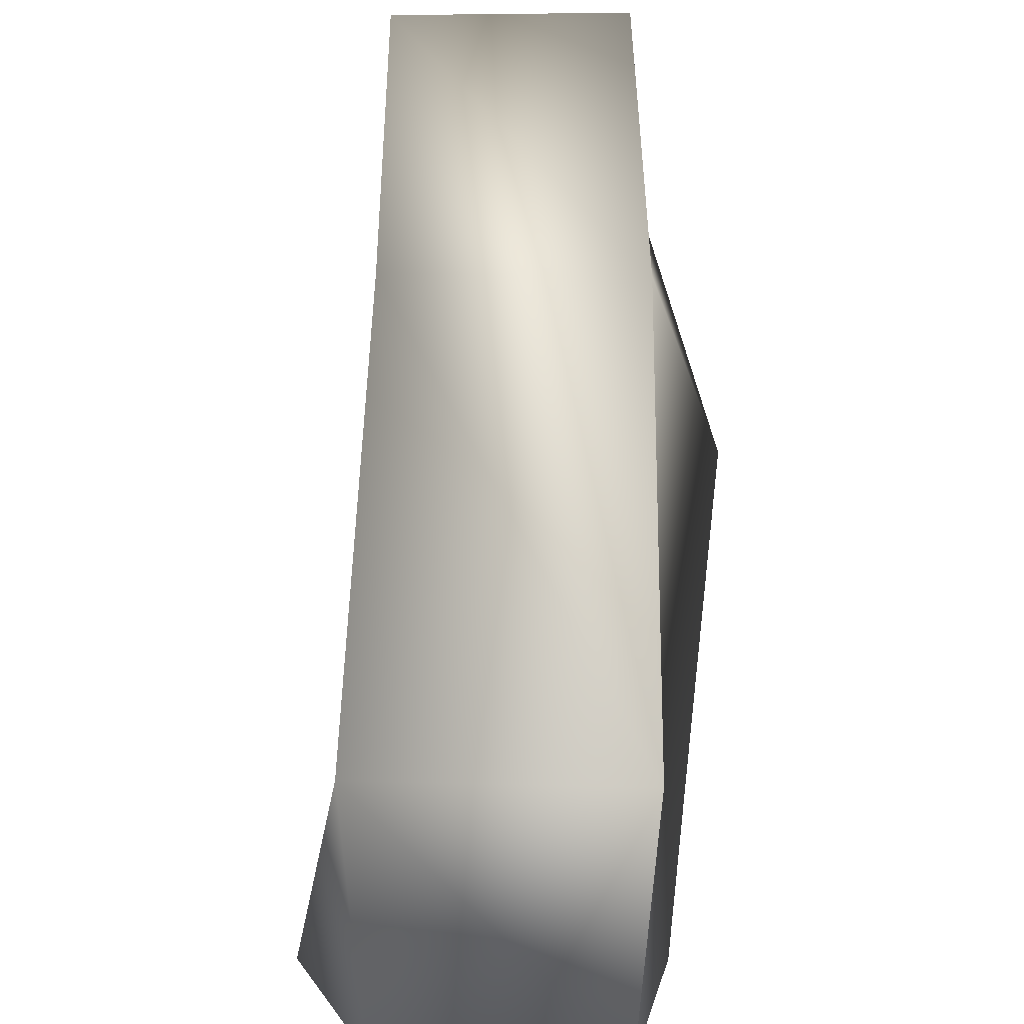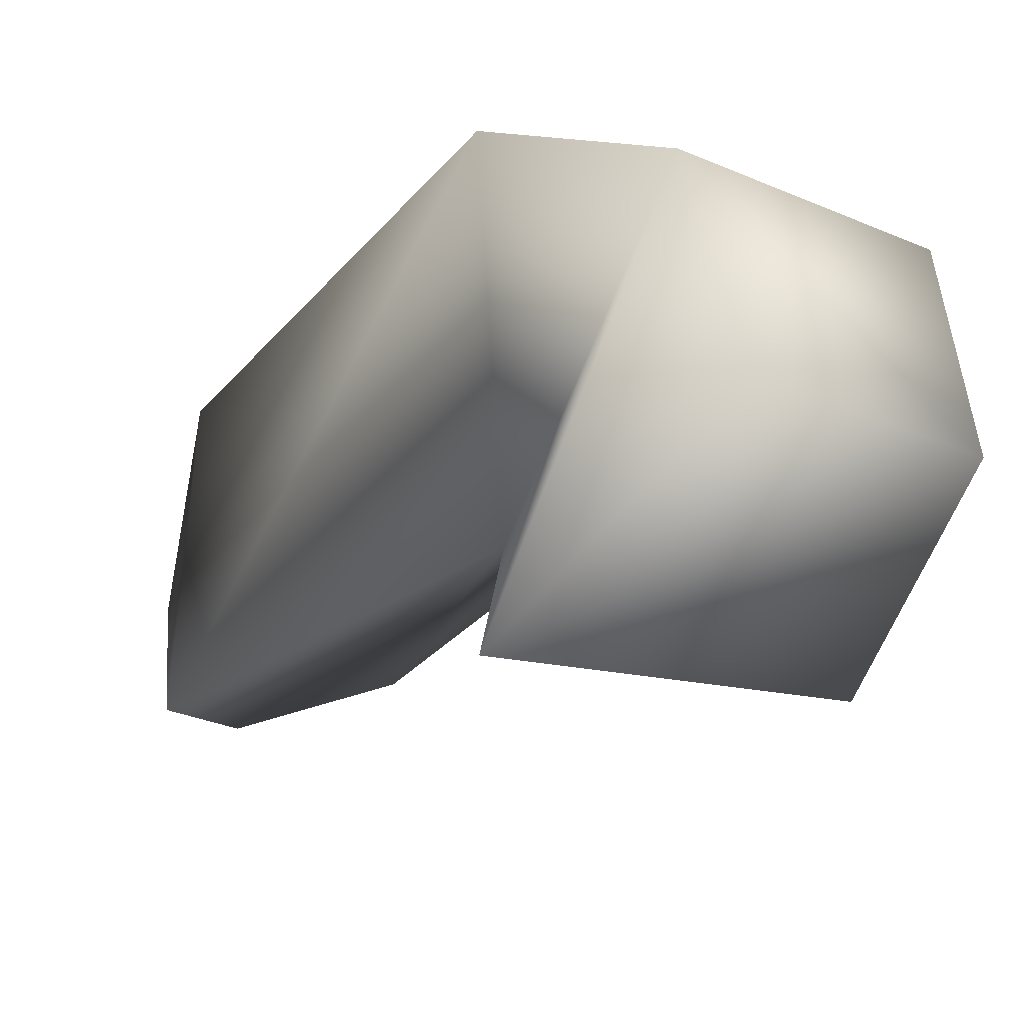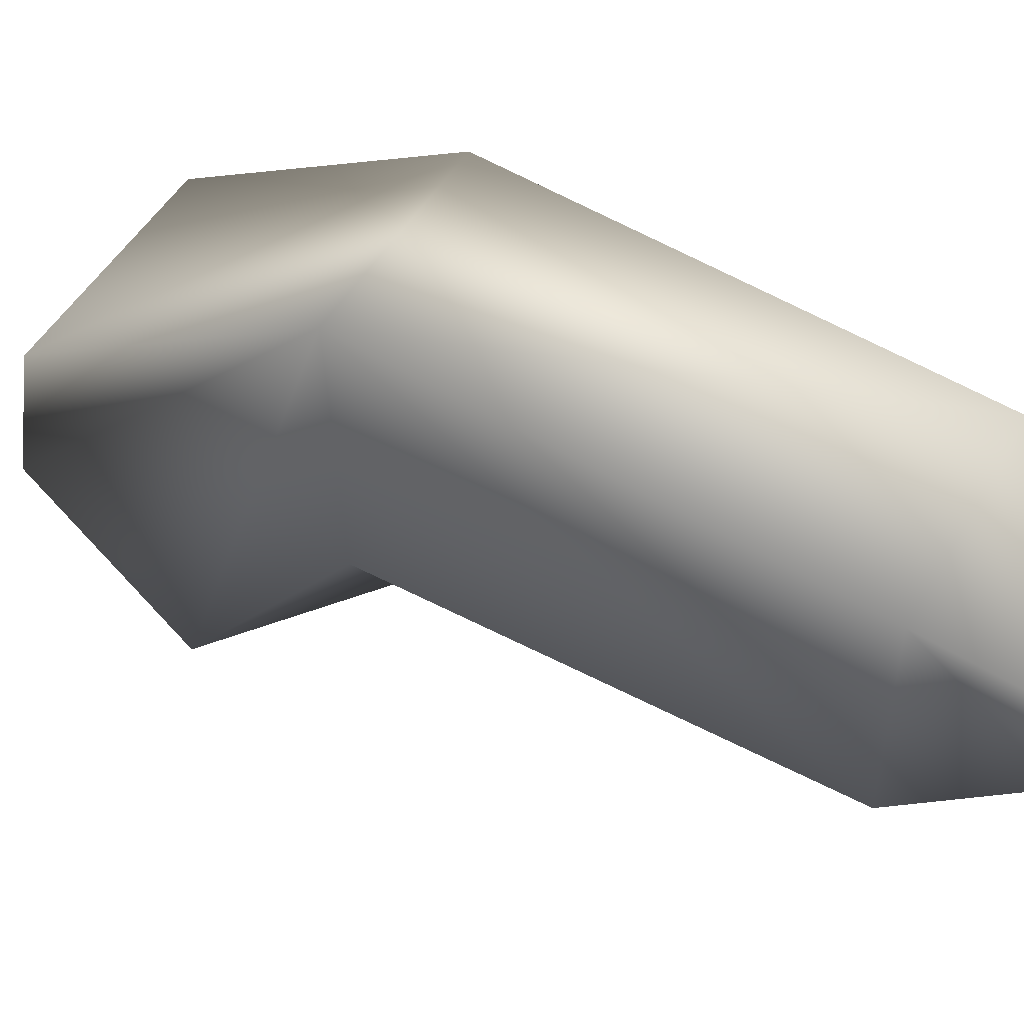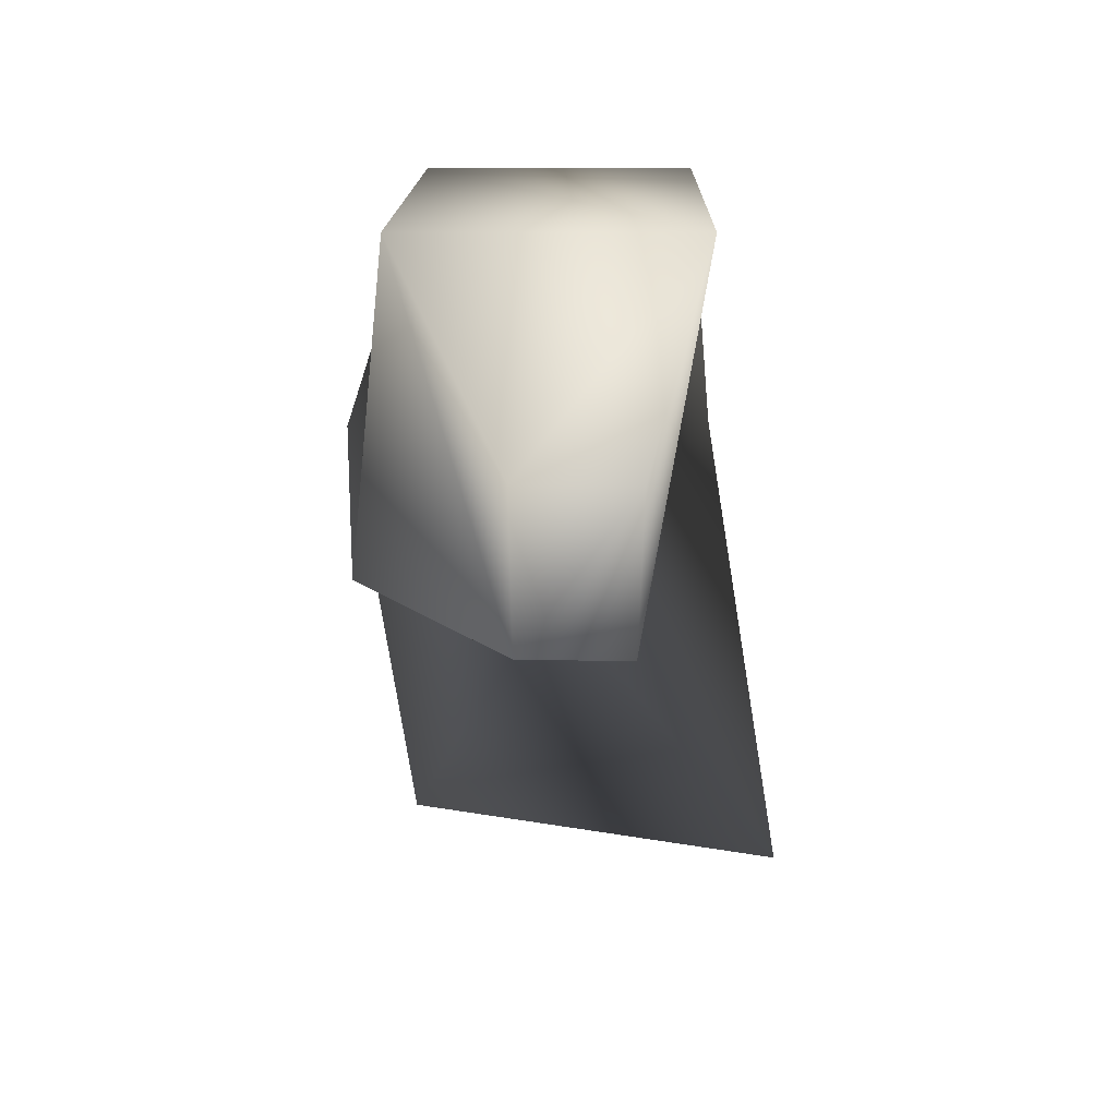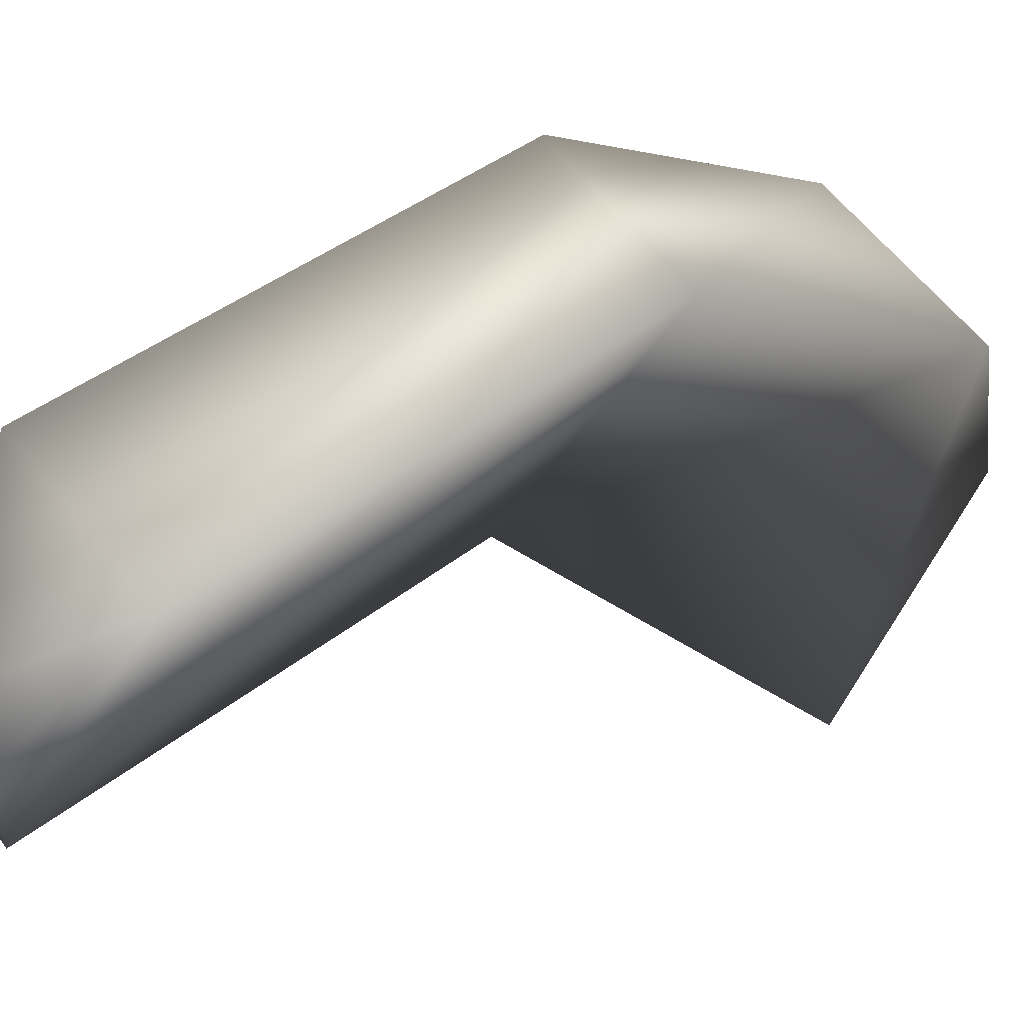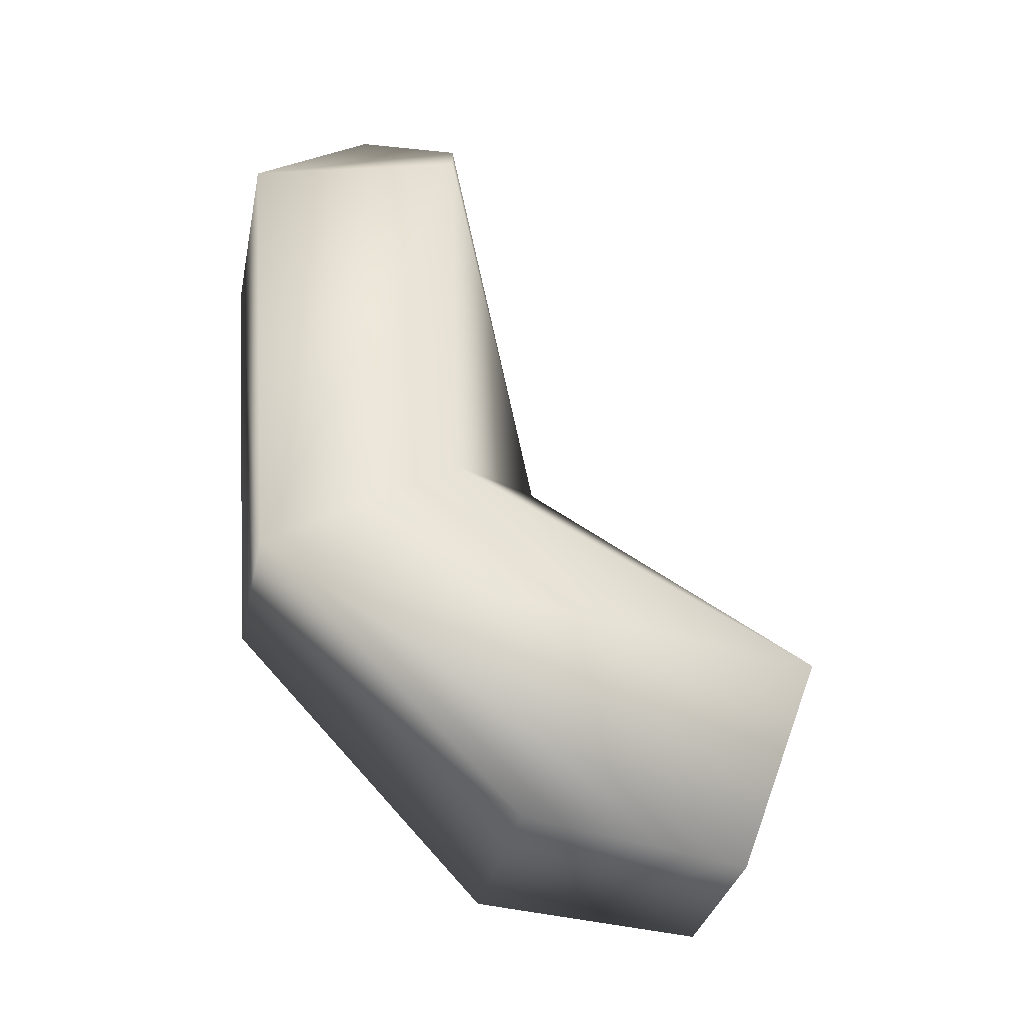
<metadata>
{"format":"obj","ext":"obj","renderer":"f3d","projection":"perspective","resolution":1024,"background":"white","views":[{"elev":36.0,"azim":31.0,"up":"+Z"},{"elev":-31.4,"azim":-2.6,"up":"+Z"},{"elev":55.2,"azim":151.7,"up":"+Z"},{"elev":9.0,"azim":-147.9,"up":"+Z"},{"elev":51.3,"azim":-94.3,"up":"+Z"},{"elev":-1.5,"azim":77.1,"up":"+Y"}]}
</metadata>
<code>
v 54 -43 16
v 10 17 8
v 50 -56 49
v 10 17 8
v 8 14 45
v 50 -56 49
v 10 17 8
v -15 24 3
v 8 14 45
v -15 24 3
v -15 25 21
v 8 14 45
v 50 -125 -27
v 20 -98 -49
v 79 -109 -27
v 20 -98 -49
v 67 -77 -43
v 79 -109 -27
v -27 18 21
v -22 -5 45
v -15 25 21
v -22 -5 45
v 8 14 45
v -15 25 21
v 20 -73 49
v 50 -56 49
v -22 -5 45
v 50 -56 49
v 8 14 45
v -22 -5 45
v 43 -119 10
v 77 -100 10
v 20 -73 49
v 77 -100 10
v 50 -56 49
v 20 -73 49
v 50 -125 -27
v 79 -109 -27
v 43 -119 10
v 79 -109 -27
v 77 -100 10
v 43 -119 10
v 10 17 8
v 54 -43 16
v 25 -47 -4
v -15 24 3
v 10 17 8
v 25 -47 -4
v -26 18 3
v -15 24 3
v 25 -47 -4
v 67 -77 -43
v 54 -43 16
v 50 -56 49
v 79 -109 -27
v 67 -77 -43
v 50 -56 49
v 77 -100 10
v 79 -109 -27
v 50 -56 49
v 25 -47 -4
v 54 -43 16
v 67 -77 -43
v 20 -98 -49
v 25 -47 -4
v 67 -77 -43
v 20 -98 -49
v 50 -125 -27
v 43 -119 10
v 25 -47 -4
v 20 -98 -49
v 43 -119 10
v 20 -73 49
v 25 -47 -4
v 43 -119 10
v -26 18 3
v 25 -47 -4
v 20 -73 49
v -22 -5 45
v -26 18 3
v 20 -73 49
v -27 18 21
v -26 18 3
v -22 -5 45
v -15 24 3
v -26 18 3
v -27 18 21
v -15 25 21
v -15 24 3
v -27 18 21
f 1 2 3
f 4 5 6
f 7 8 9
f 10 11 12
f 13 14 15
f 16 17 18
f 19 20 21
f 22 23 24
f 25 26 27
f 28 29 30
f 31 32 33
f 34 35 36
f 37 38 39
f 40 41 42
f 43 44 45
f 46 47 48
f 49 50 51
f 52 53 54
f 55 56 57
f 58 59 60
f 61 62 63
f 64 65 66
f 67 68 69
f 70 71 72
f 73 74 75
f 76 77 78
f 79 80 81
f 82 83 84
f 85 86 87
f 88 89 90

</code>
